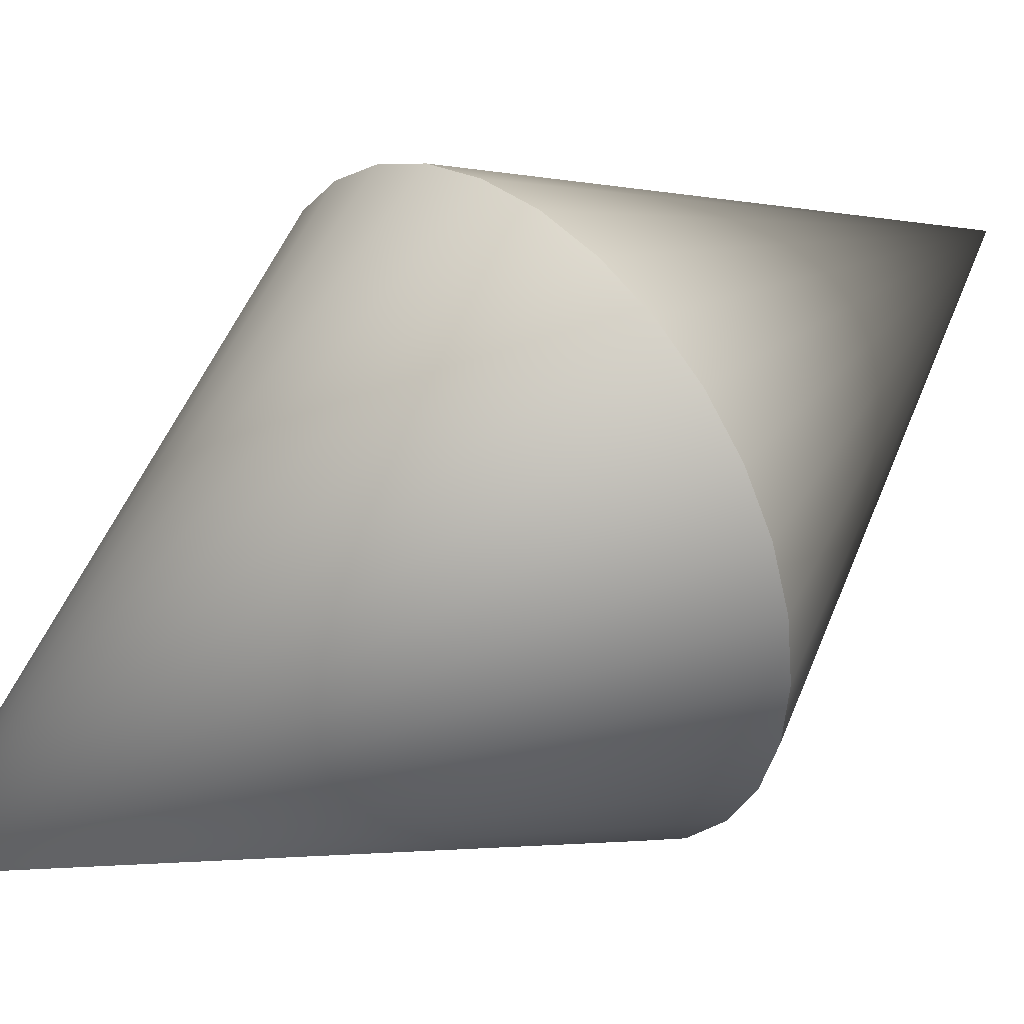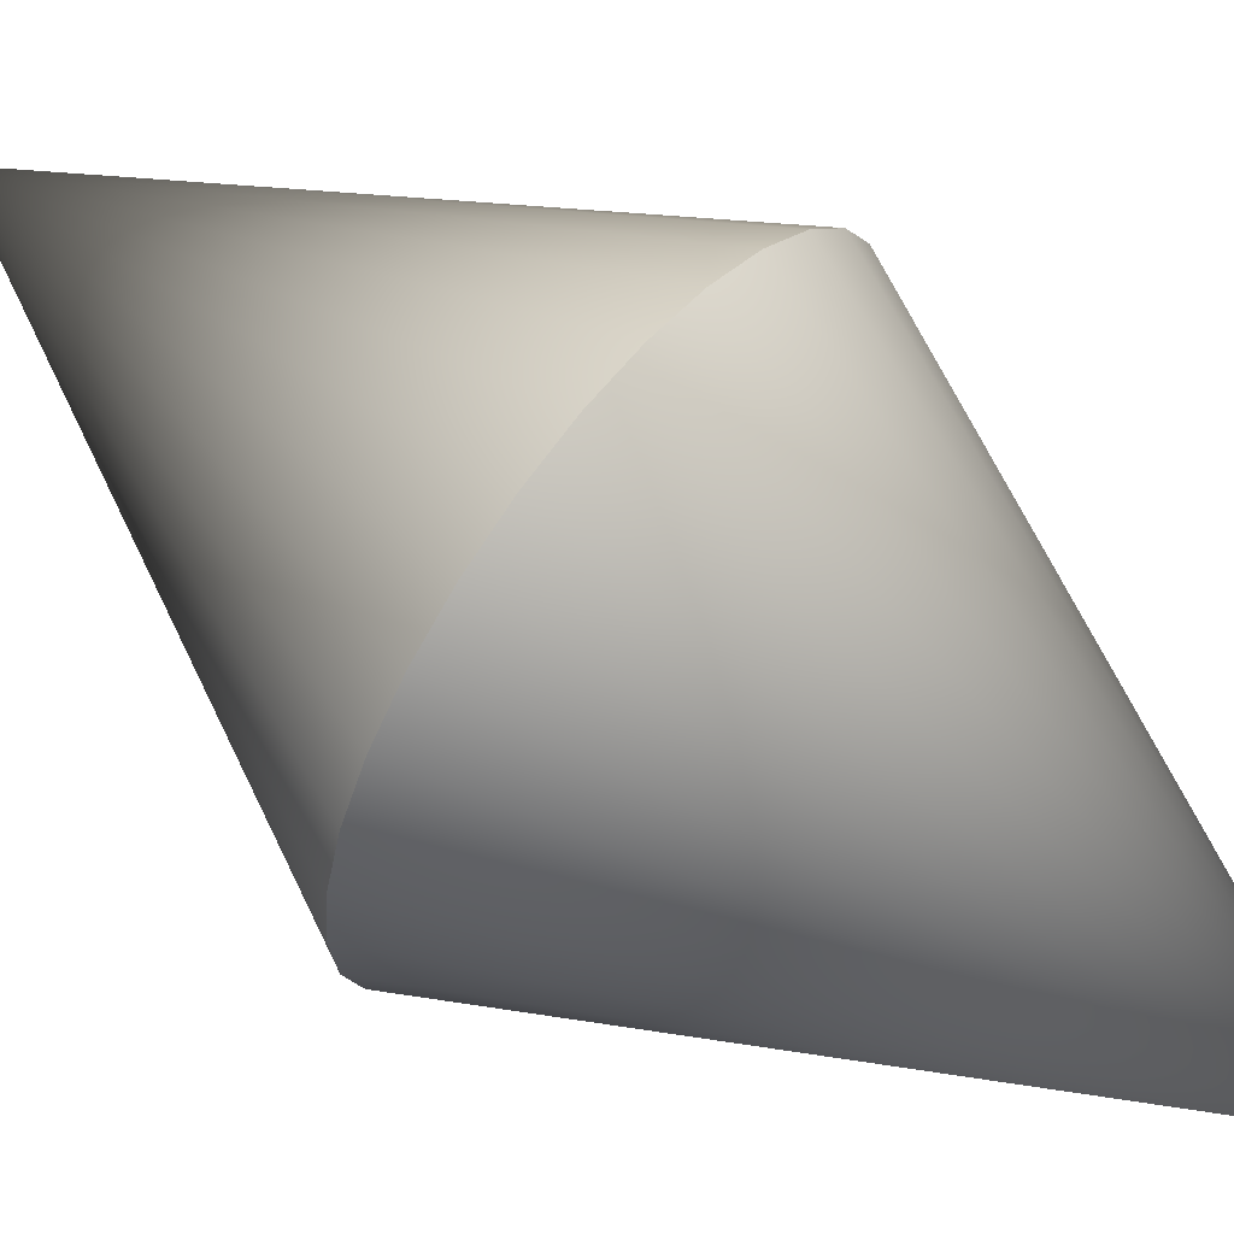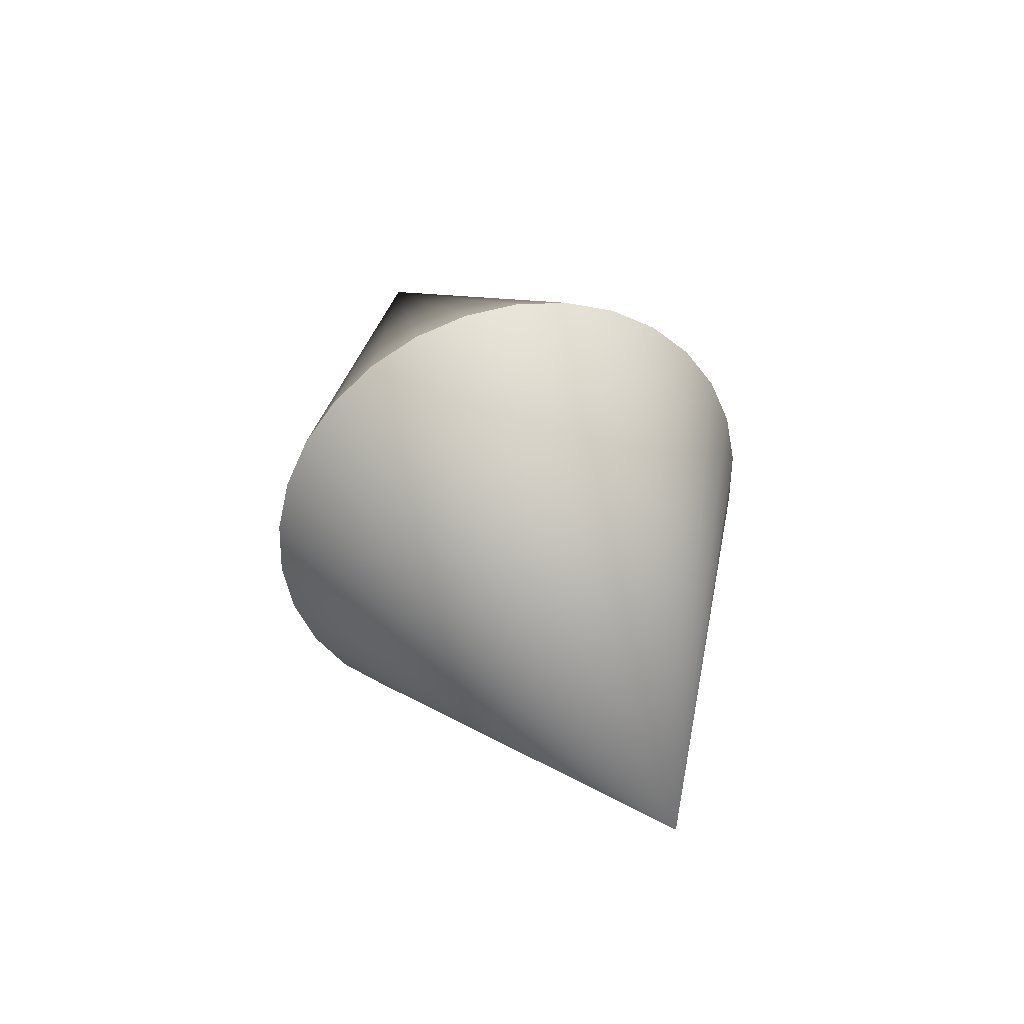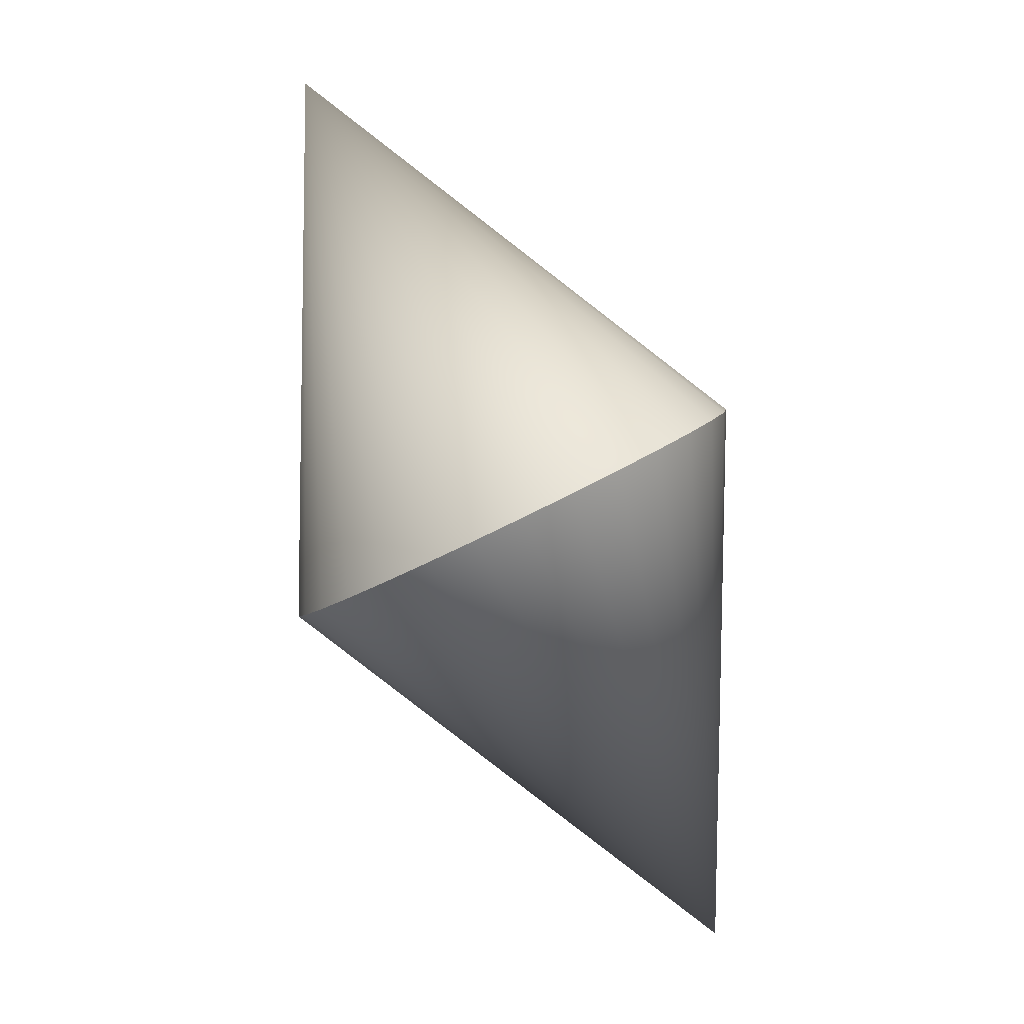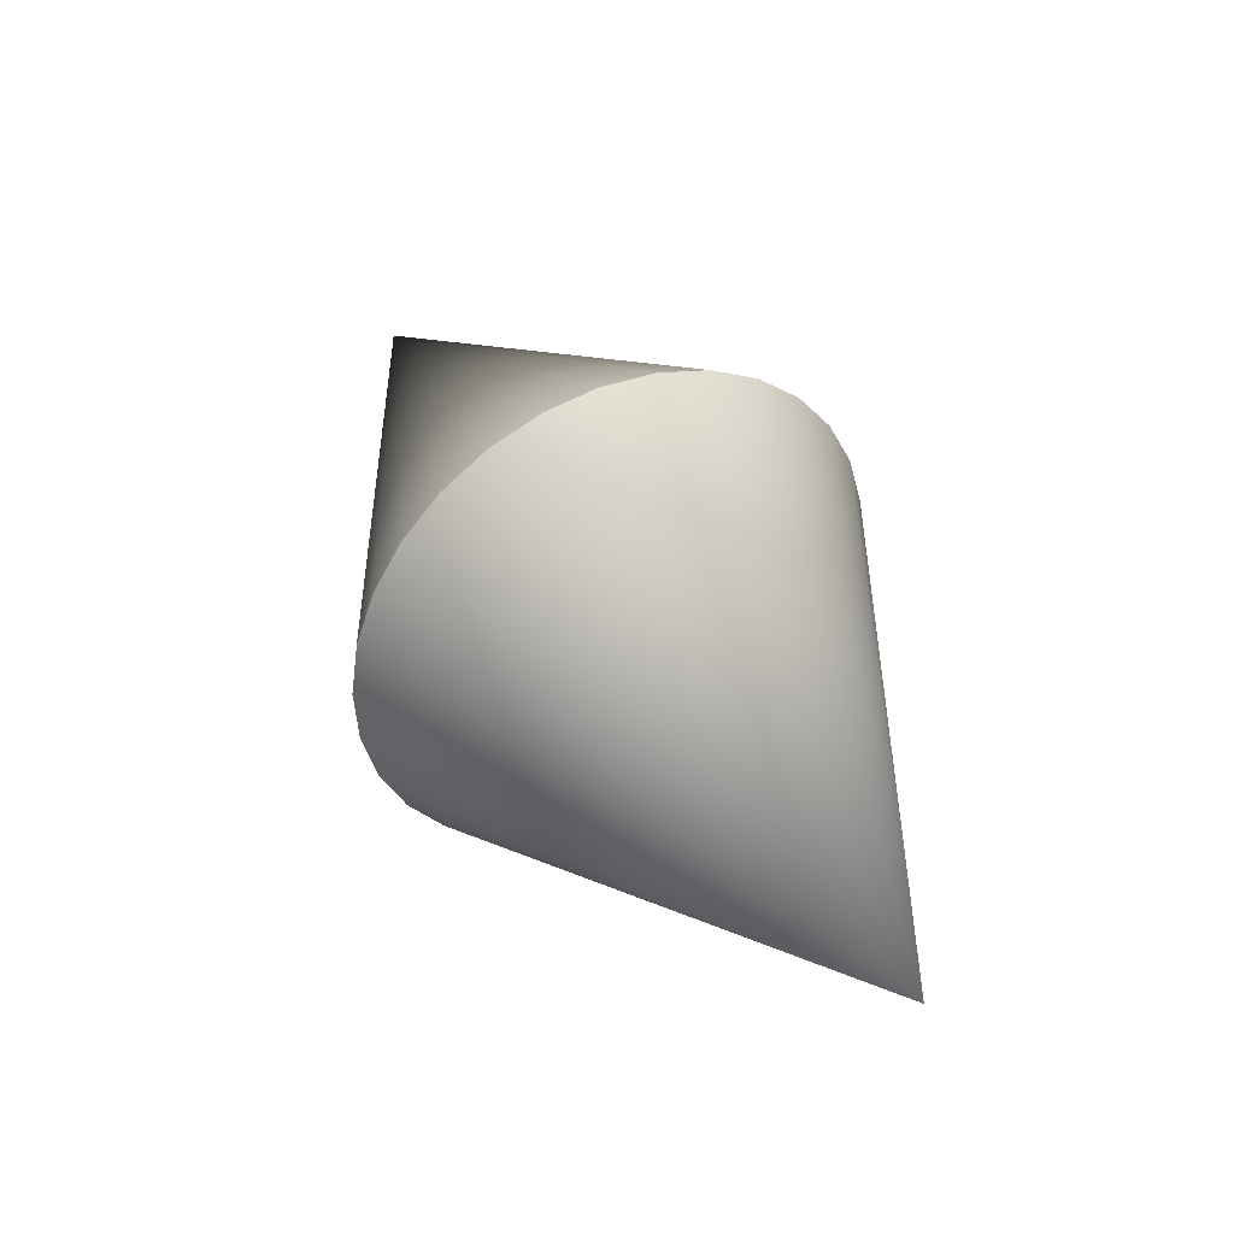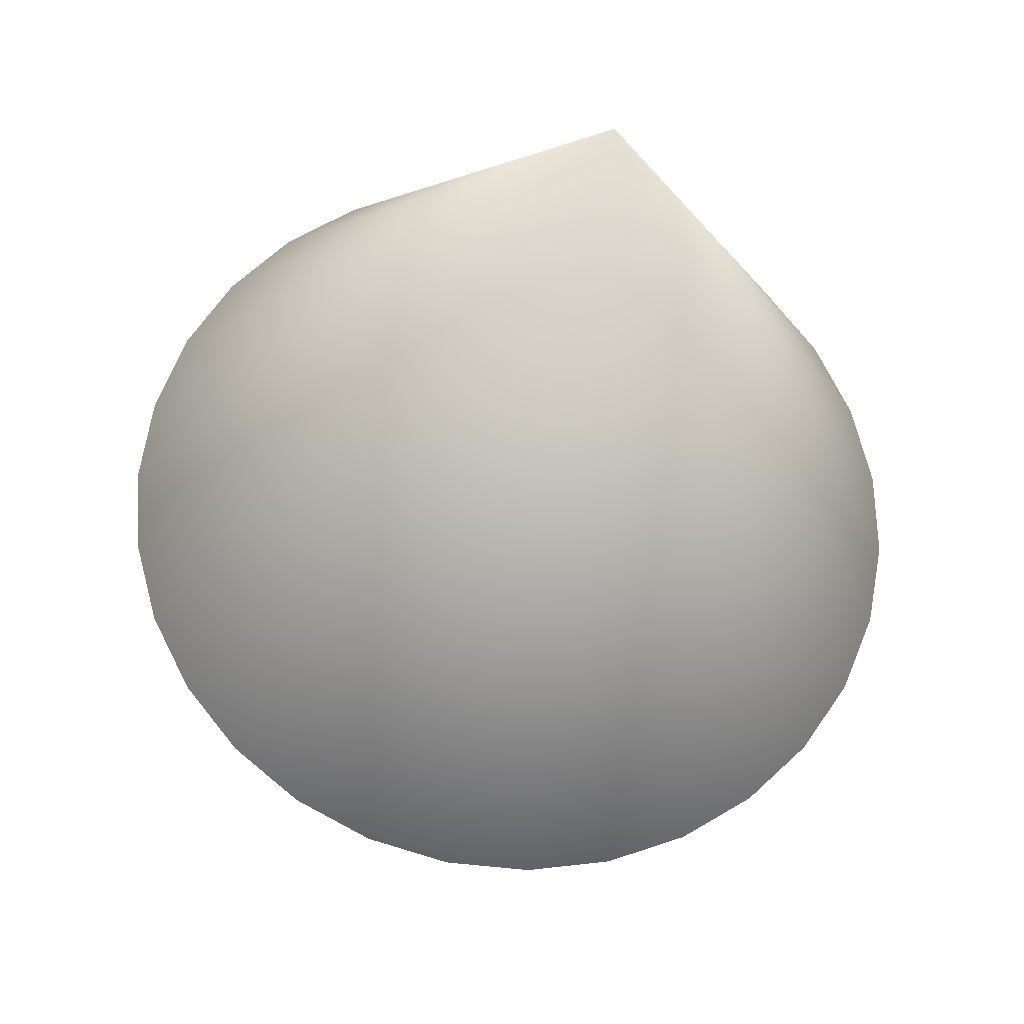
<metadata>
{"format":"obj","ext":"obj","renderer":"f3d","projection":"perspective","resolution":1024,"background":"white","views":[{"elev":-8.2,"azim":55.8,"up":"+Z"},{"elev":6.6,"azim":-65.3,"up":"+Z"},{"elev":-29.6,"azim":145.3,"up":"+Y"},{"elev":18.2,"azim":119.6,"up":"+Y"},{"elev":-36.6,"azim":114.4,"up":"+Y"},{"elev":-54.2,"azim":-7.2,"up":"+Z"}]}
</metadata>
<code>
g default
v 0.3616 0.2111 -0.05731
v 0.3376 0.2479 -0.1211
v 0.2989 0.2813 -0.1792
v 0.2471 0.31 -0.2291
v 0.1845 0.3328 -0.2685
v 0.1138 0.3485 -0.2958
v 0.03804 0.3565 -0.3097
v -0.03938 0.3565 -0.3097
v -0.1151 0.3485 -0.2958
v -0.1858 0.3328 -0.2685
v -0.2485 0.31 -0.2291
v -0.3003 0.2813 -0.1792
v -0.339 0.2479 -0.1211
v -0.3629 0.2111 -0.05731
v -0.371 0.1727 0.009405
v -0.3629 0.1343 0.07612
v -0.339 0.0975 0.1399
v -0.3003 0.06403 0.198
v -0.2485 0.03532 0.2479
v -0.1858 0.0126 0.2873
v -0.1151 -0.003115 0.3146
v -0.03938 -0.01115 0.3286
v 0.03804 -0.01115 0.3286
v 0.1138 -0.003115 0.3146
v 0.1845 0.0126 0.2873
v 0.2471 0.03532 0.2479
v 0.2989 0.06403 0.198
v 0.3376 0.0975 0.1399
v 0.3616 0.1343 0.07612
v 0.3697 0.1727 0.009405
v -0.000674 0.8145 0.3791
v -0.000674 -0.4691 -0.3603
g pCone3
f 1 2 31
f 2 3 31
f 3 4 31
f 4 5 31
f 5 6 31
f 6 7 31
f 7 8 31
f 8 9 31
f 9 10 31
f 10 11 31
f 11 12 31
f 12 13 31
f 13 14 31
f 14 15 31
f 15 16 31
f 16 17 31
f 17 18 31
f 18 19 31
f 19 20 31
f 20 21 31
f 21 22 31
f 22 23 31
f 23 24 31
f 24 25 31
f 25 26 31
f 26 27 31
f 27 28 31
f 28 29 31
f 29 30 31
f 30 1 31
f 1 32 2
f 2 32 3
f 3 32 4
f 4 32 5
f 5 32 6
f 6 32 7
f 7 32 8
f 8 32 9
f 9 32 10
f 10 32 11
f 11 32 12
f 12 32 13
f 13 32 14
f 14 32 15
f 15 32 16
f 16 32 17
f 17 32 18
f 18 32 19
f 19 32 20
f 20 32 21
f 21 32 22
f 22 32 23
f 23 32 24
f 24 32 25
f 25 32 26
f 26 32 27
f 27 32 28
f 28 32 29
f 29 32 30
f 30 32 1

</code>
